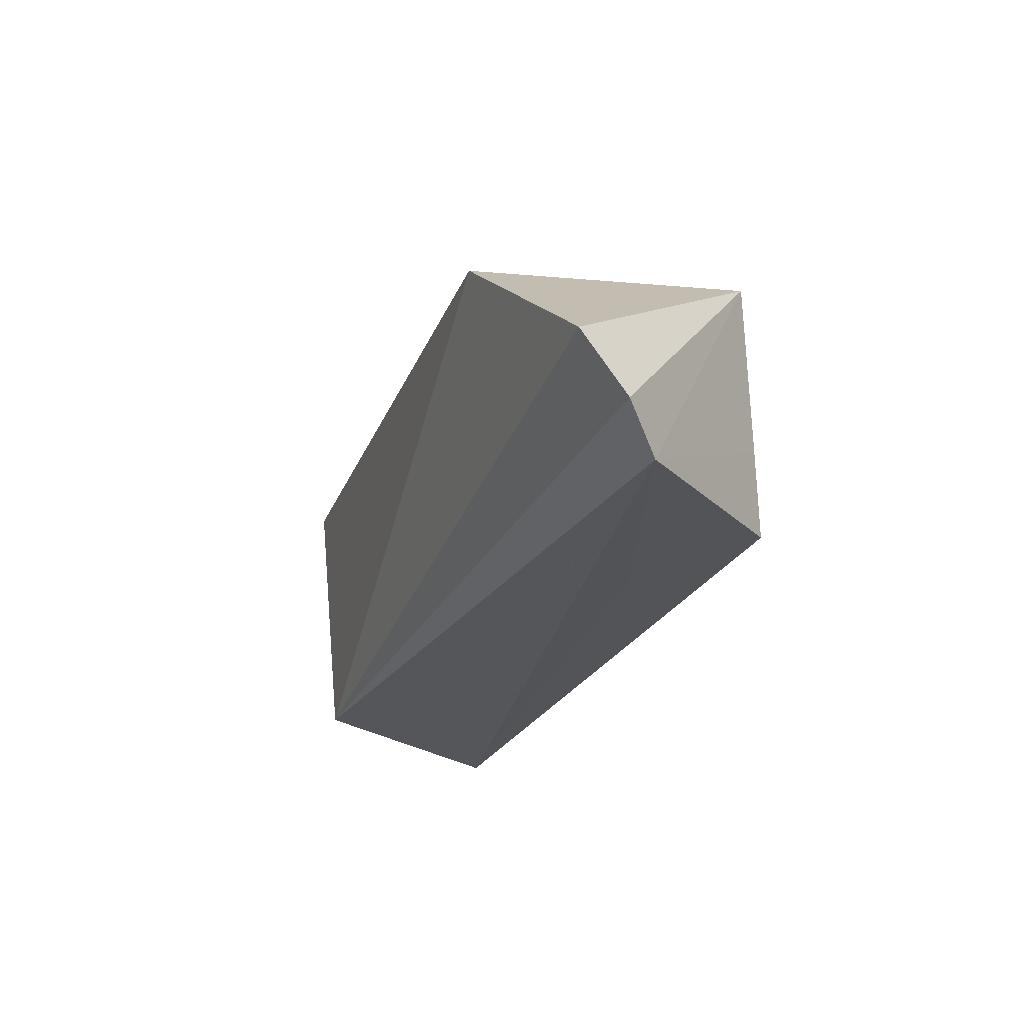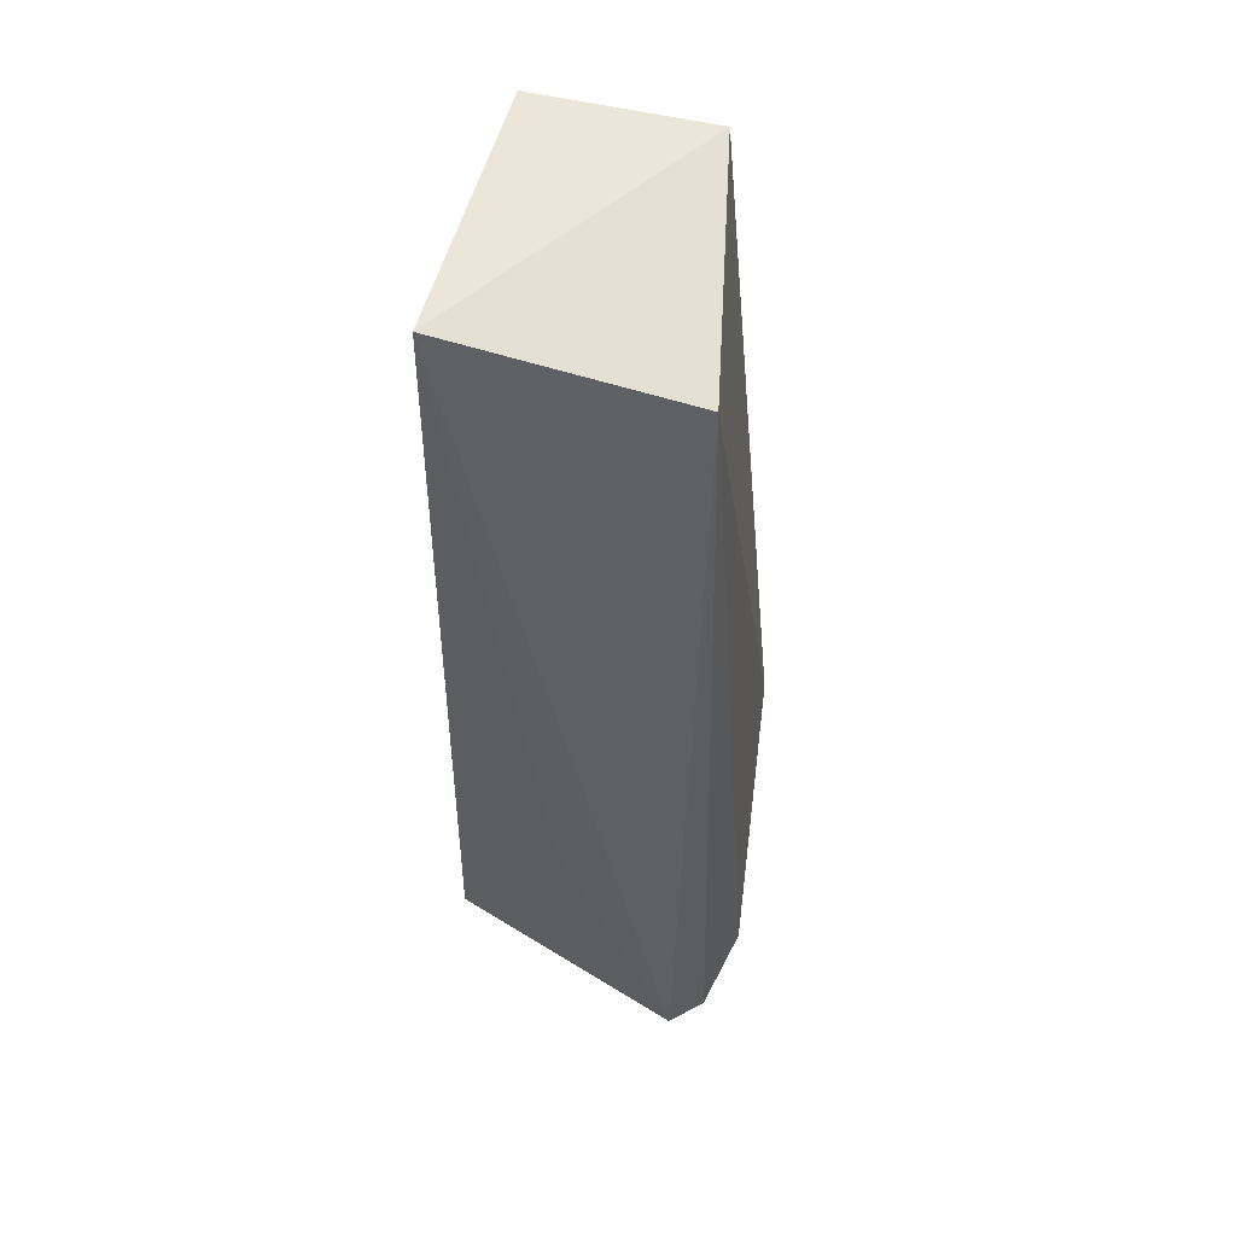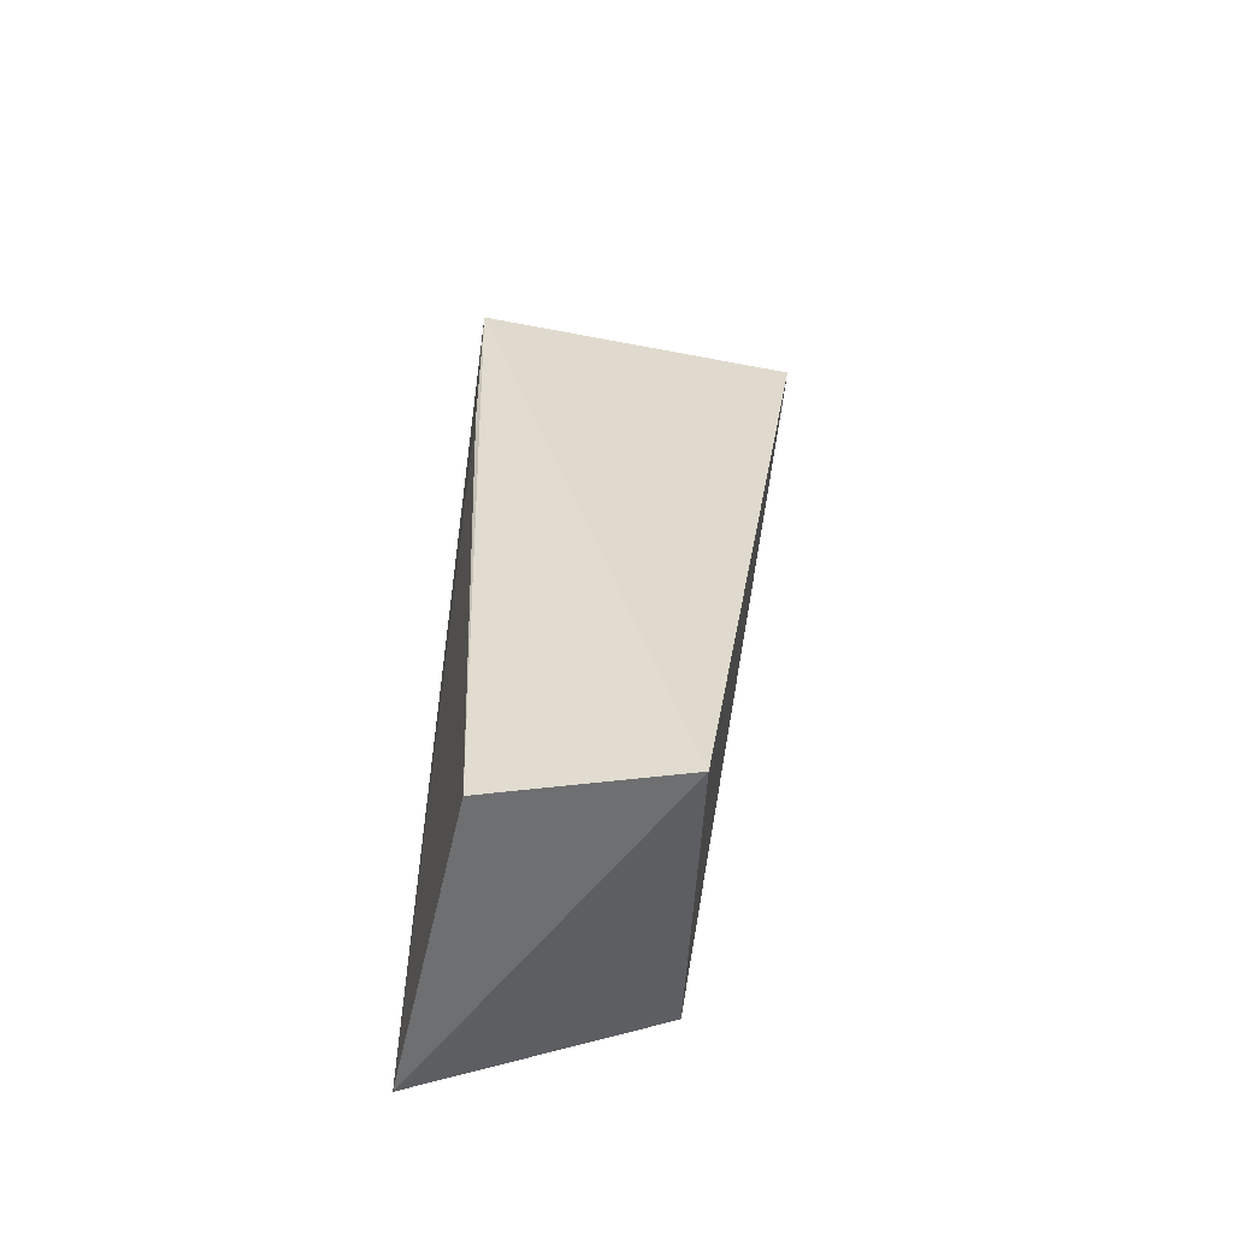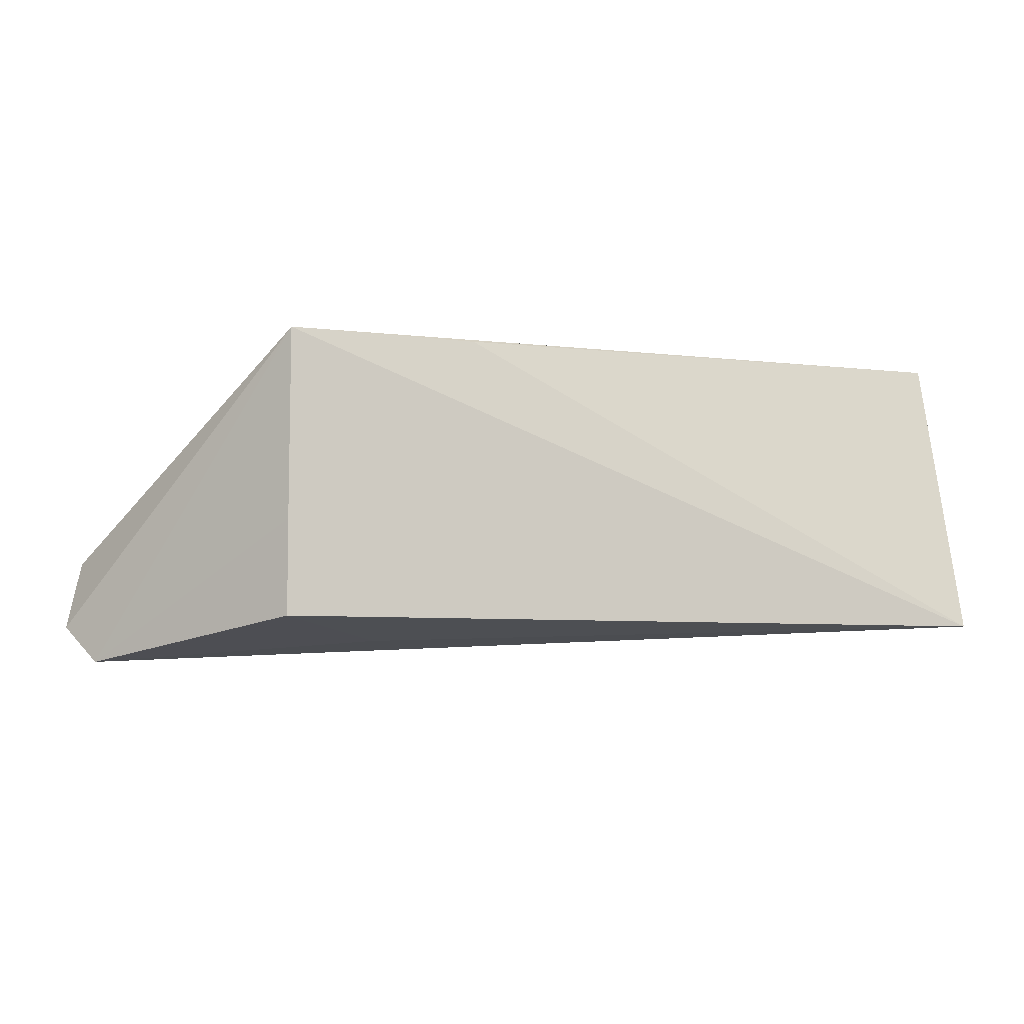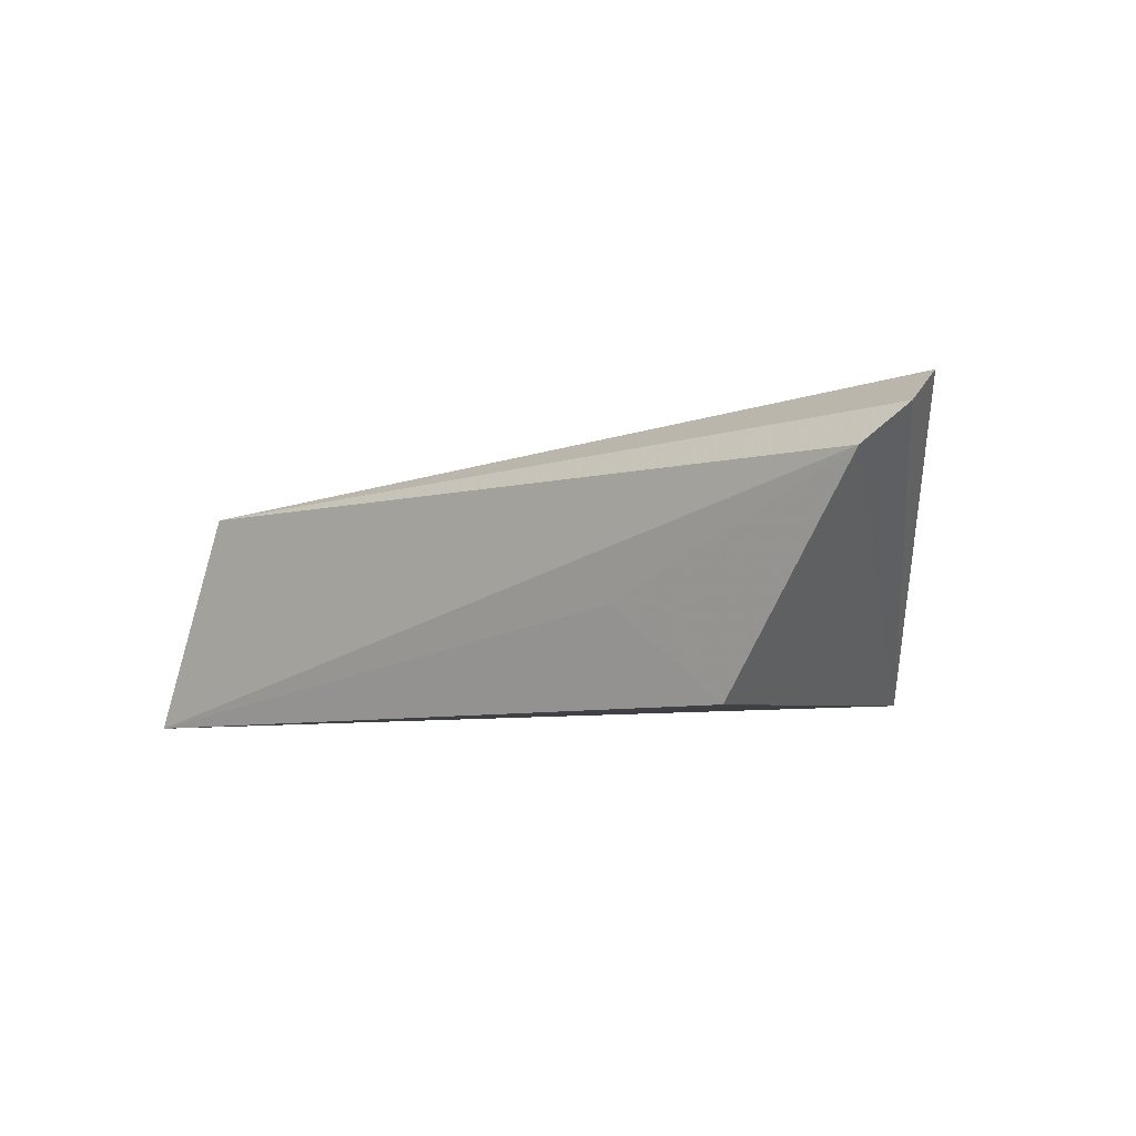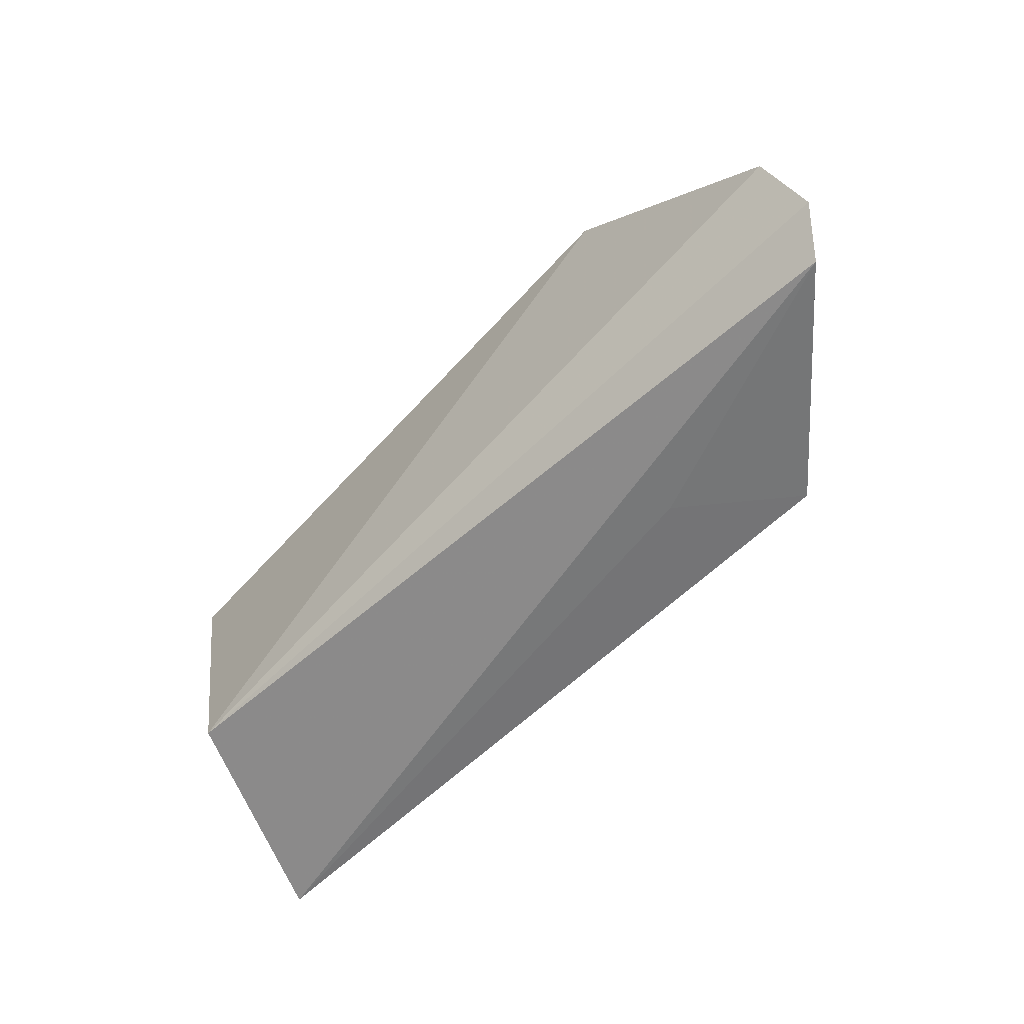
<metadata>
{"format":"obj","ext":"obj","renderer":"f3d","projection":"perspective","resolution":1024,"background":"white","views":[{"elev":-27.0,"azim":65.8,"up":"+Y"},{"elev":-39.7,"azim":-91.5,"up":"+Y"},{"elev":35.2,"azim":-88.1,"up":"+Y"},{"elev":-6.7,"azim":161.7,"up":"+Y"},{"elev":-5.0,"azim":39.5,"up":"+Z"},{"elev":-64.5,"azim":41.8,"up":"+Y"}]}
</metadata>
<code>
v -0.01608 -0.04855 0.02307
v -0.007475 -0.05836 0.02082
v -0.01499 -0.04694 0.01137
v -0.0443 -0.05822 0.01058
v -0.04115 -0.05801 0.01937
v -0.01496 -0.05826 0.01125
v -0.04269 -0.04664 0.01998
v -0.008185 -0.05557 0.0223
v -0.008563 -0.05984 0.01933
v -0.01495 -0.0545 0.01129
v -0.04395 -0.04667 0.01318
v -0.01923 -0.05902 0.0148
v -0.02255 -0.04697 0.01169
f 7 1 3
f 7 5 1
f 7 4 5
f 8 2 3
f 8 3 1
f 8 5 2
f 8 1 5
f 9 5 4
f 9 2 5
f 9 3 2
f 10 6 4
f 10 4 3
f 10 9 6
f 10 3 9
f 11 7 3
f 11 4 7
f 12 9 4
f 12 4 6
f 12 6 9
f 13 11 3
f 13 3 4
f 13 4 11

</code>
